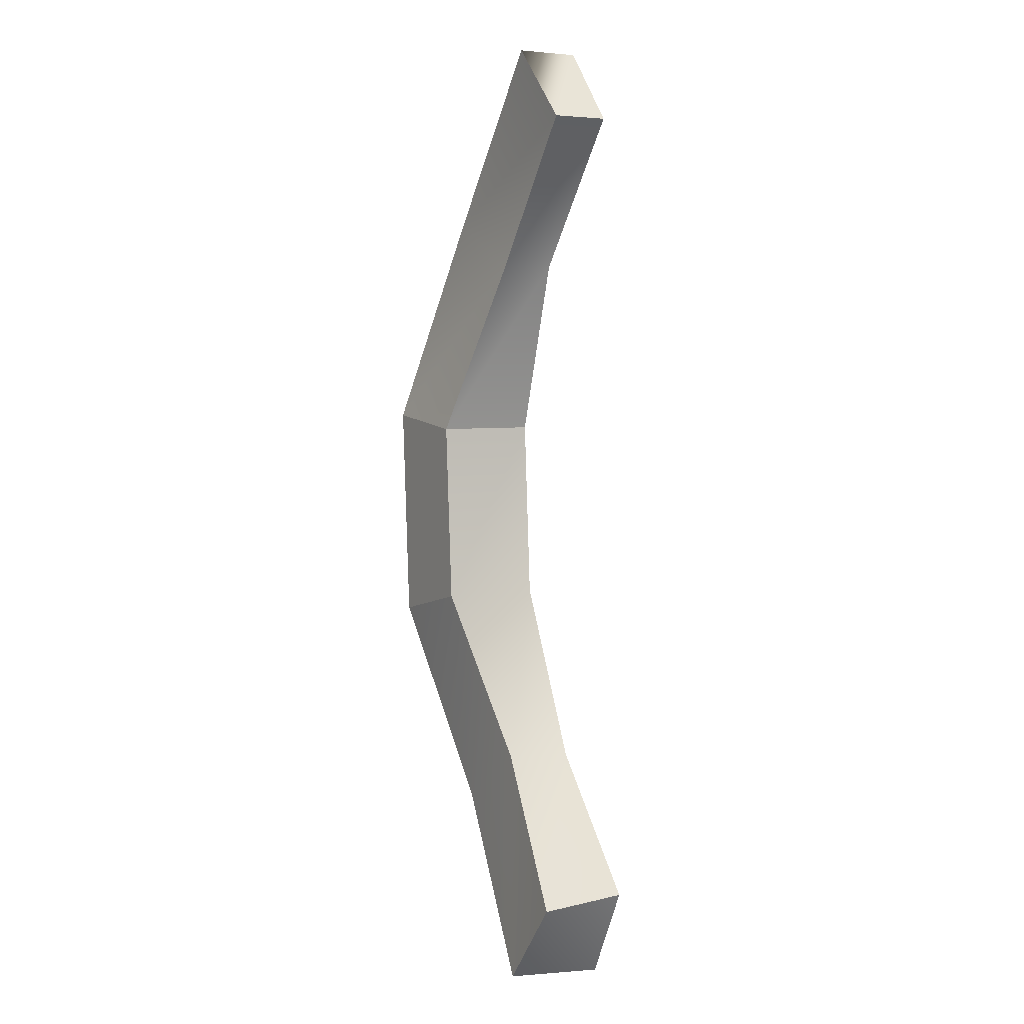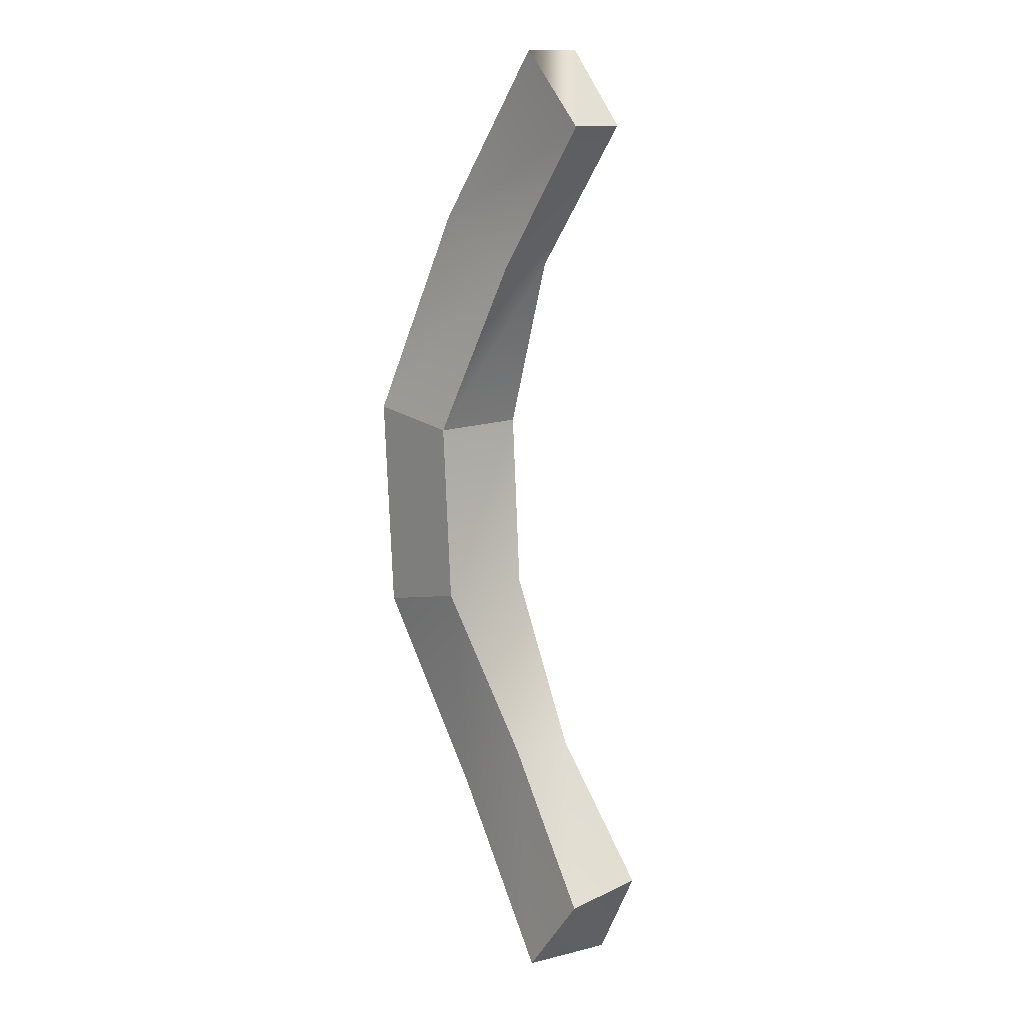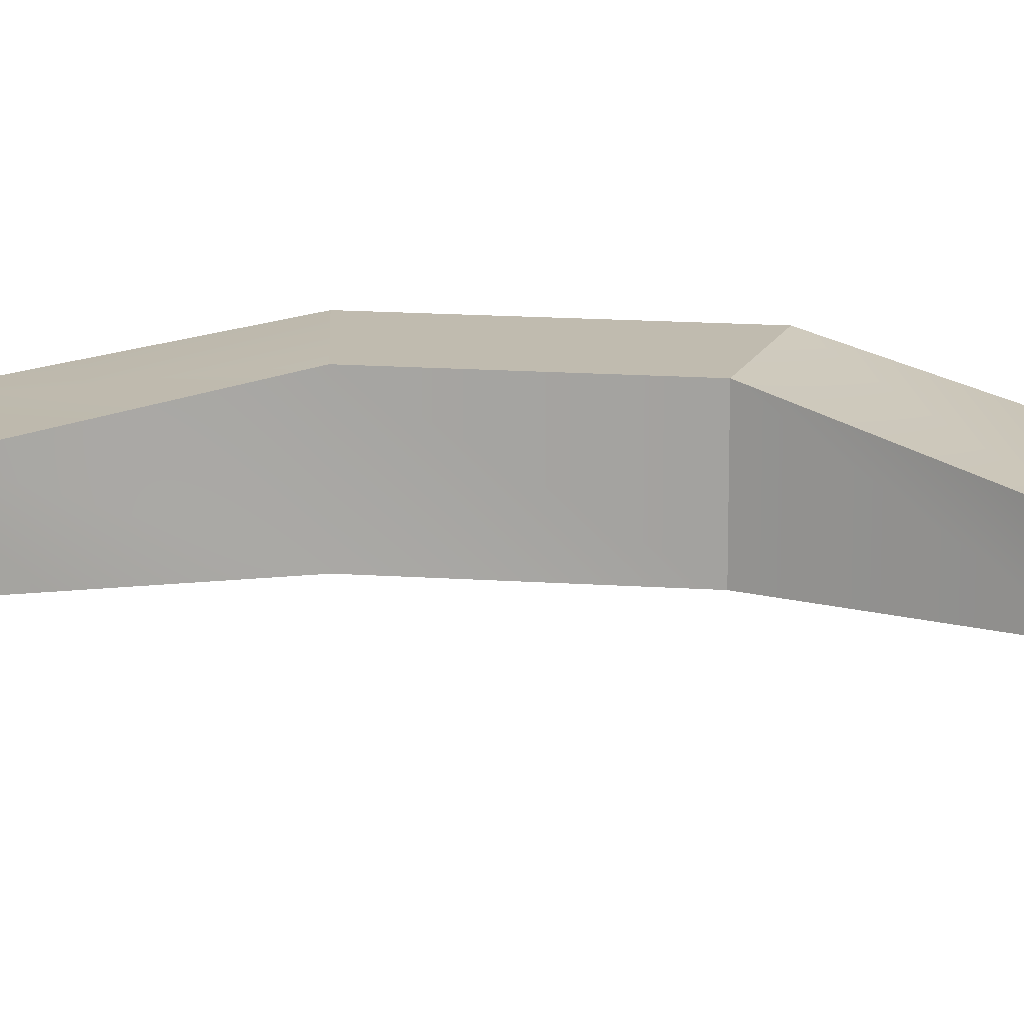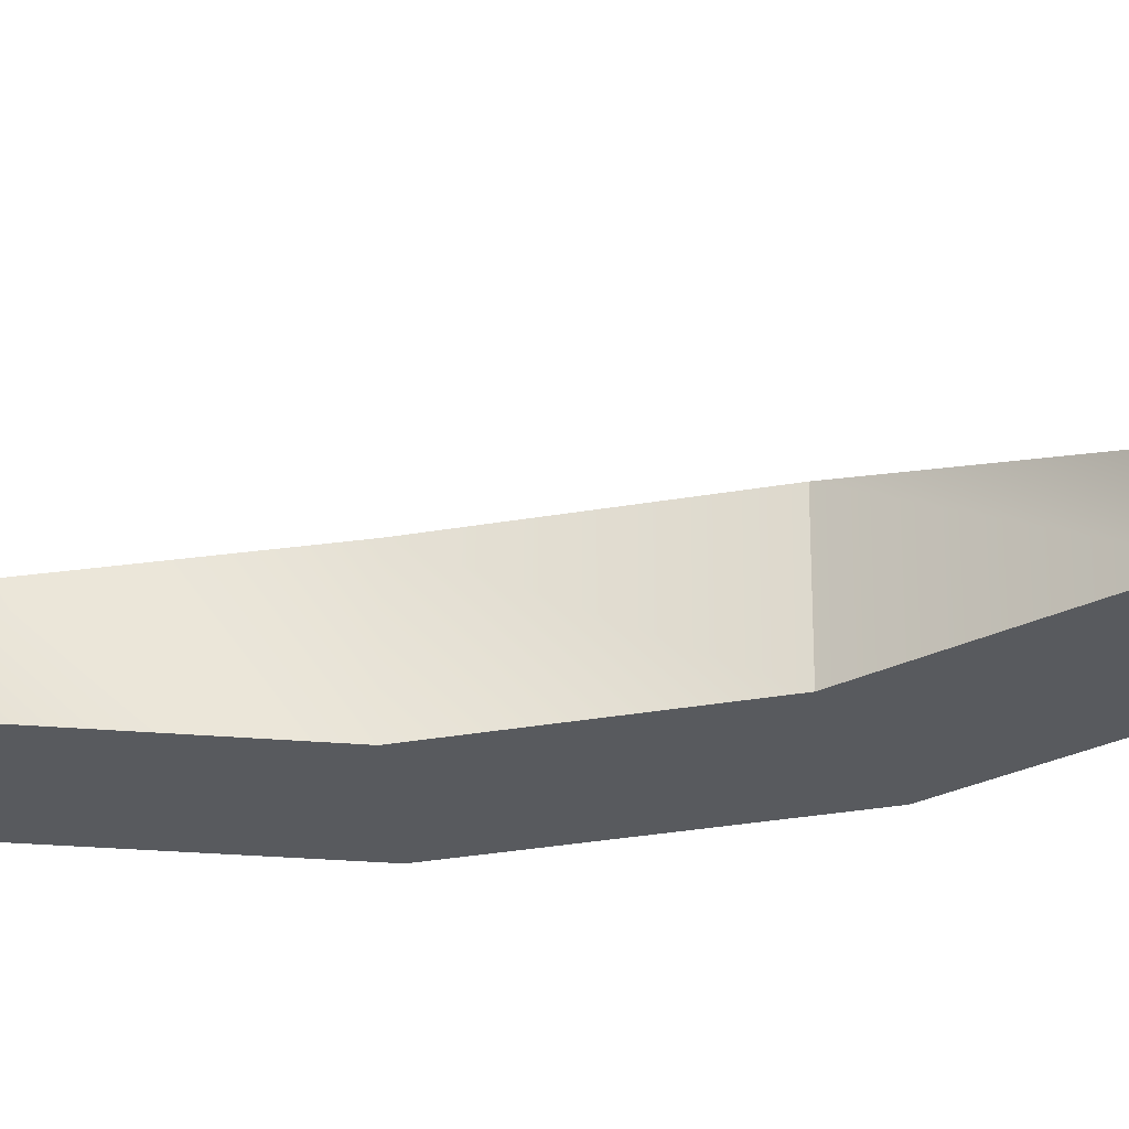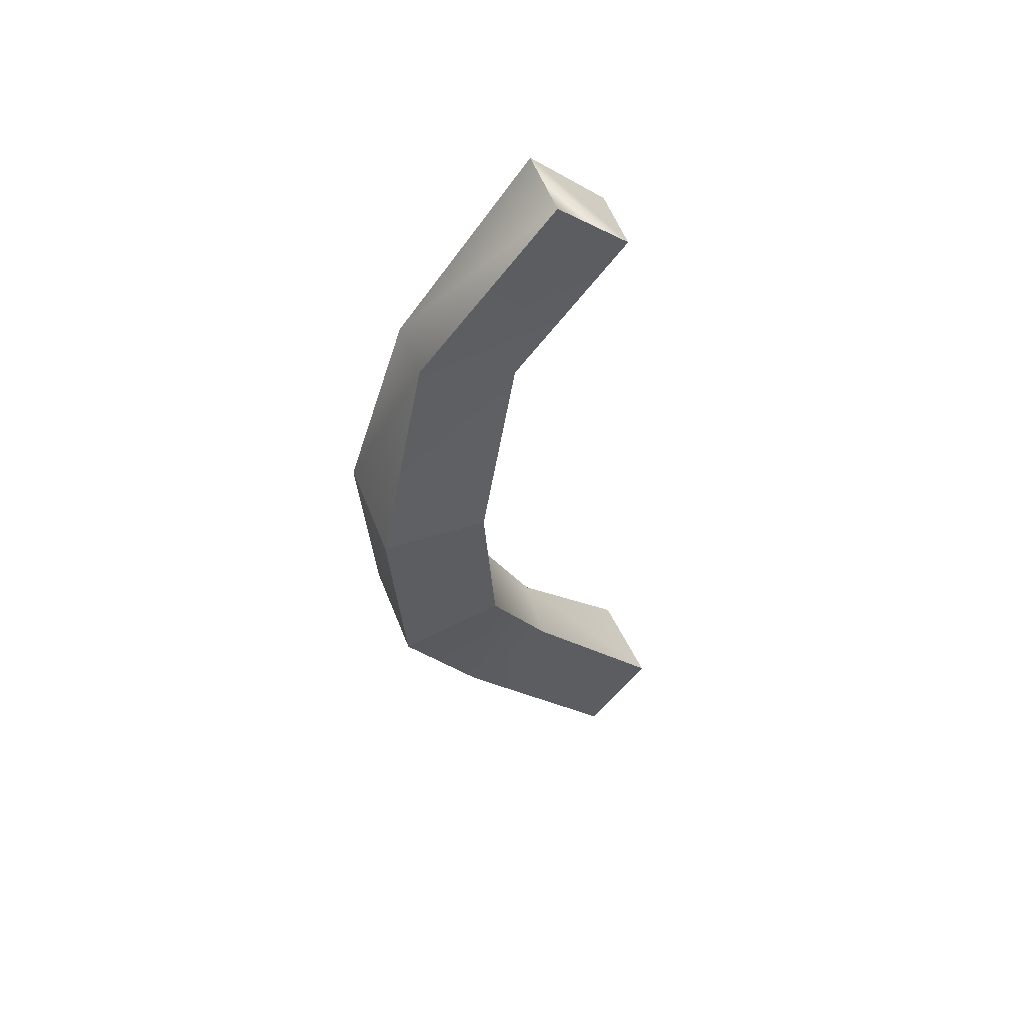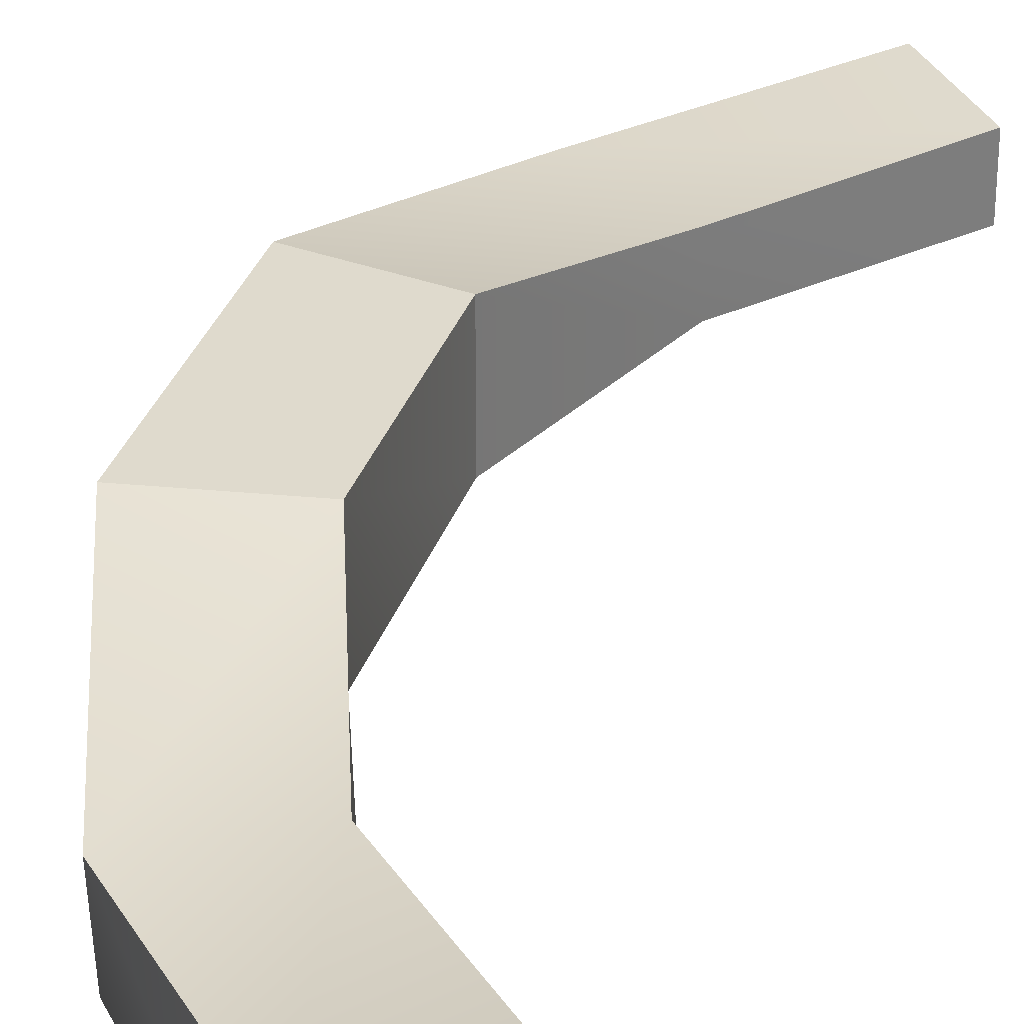
<metadata>
{"format":"obj","ext":"obj","renderer":"f3d","projection":"perspective","resolution":1024,"background":"white","views":[{"elev":5.0,"azim":-119.7,"up":"+Z"},{"elev":13.2,"azim":-130.8,"up":"+Z"},{"elev":15.9,"azim":-78.3,"up":"+Y"},{"elev":-30.6,"azim":-72.2,"up":"+Y"},{"elev":58.0,"azim":158.5,"up":"+Z"},{"elev":32.7,"azim":-159.1,"up":"+Y"}]}
</metadata>
<code>
g Tube14
v 104.5 0.8662 -146.5
v 89 27.23 -120.3
v 107 28.2 -144.6
v 91.15 0.8662 -119.7
v 104.5 0.8662 -146.5
v 150 18.74 -99.31
v 148.5 0.0004883 -100.4
v 107 28.2 -144.6
v 107 28.2 -144.6
v 124.8 18.74 -82.58
v 150 18.74 -99.31
v 89 27.23 -120.3
v 89 27.23 -120.3
v 123.2 0.0004883 -83.68
v 124.8 18.74 -82.58
v 91.15 0.8662 -119.7
v 91.15 0.8662 -119.7
v 148.5 0.0004883 -100.4
v 123.2 0.0004883 -83.68
v 104.5 0.8662 -146.5
v 175 28.2 -42.01
v 175 0.0004883 -42.01
v 145.5 28.2 -34.93
v 175 28.2 -42.01
v 145.5 0.0004883 -34.93
v 145.5 28.2 -34.93
v 123.2 0.0004883 -83.68
v 175 0.0004883 -42.01
v 145.5 0.0004883 -34.93
v 148.5 0.0004883 -100.4
v 178.8 28.2 20.37
v 178.8 0.0004883 20.37
v 175 28.2 -42.01
v 148.7 28.2 16.94
v 178.8 28.2 20.37
v 145.5 28.2 -34.93
v 148.7 0.0004883 16.94
v 148.7 28.2 16.94
v 145.5 0.0004883 -34.93
v 178.8 0.0004883 20.37
v 148.7 0.0004883 16.94
v 175 0.0004883 -42.01
v 178.8 0.0004883 20.37
v 161 15.43 80.29
v 161 0.0004883 80.29
v 178.8 28.2 20.37
v 178.8 28.2 20.37
v 133.9 15.43 66.76
v 161 15.43 80.29
v 148.7 28.2 16.94
v 148.7 28.2 16.94
v 133.9 0.0004883 66.76
v 133.9 15.43 66.76
v 148.7 0.0004883 16.94
v 148.7 0.0004883 16.94
v 161 0.0004883 80.29
v 133.9 0.0004883 66.76
v 178.8 0.0004883 20.37
v 123.1 16.11 129.7
v 123.1 -1.909 129.7
v 103 16.11 108.5
v 123.1 16.11 129.7
v 103 0.0004883 108.5
v 103 16.11 108.5
v 133.9 0.0004883 66.76
v 123.1 -1.909 129.7
v 103 0.0004883 108.5
v 161 0.0004883 80.29
v 123.1 -1.909 129.7
v 123.1 -1.909 129.7
v 103 16.11 108.5
v 103 0.0004883 108.5
f 3 1 2
f 2 1 4
f 7 5 6
f 6 5 8
f 11 9 10
f 10 9 12
f 15 13 14
f 14 13 16
f 19 17 18
f 18 17 20
f 22 7 21
f 21 7 6
f 24 11 23
f 23 11 10
f 26 15 25
f 25 15 14
f 29 27 28
f 28 27 30
f 32 22 31
f 31 22 21
f 35 33 34
f 34 33 36
f 38 26 37
f 37 26 25
f 41 39 40
f 40 39 42
f 45 43 44
f 44 43 46
f 49 47 48
f 48 47 50
f 53 51 52
f 52 51 54
f 57 55 56
f 56 55 58
f 60 45 59
f 59 45 44
f 62 49 61
f 61 49 48
f 64 53 63
f 63 53 52
f 67 65 66
f 69 65 68
f 71 70 59
f 70 71 72

</code>
